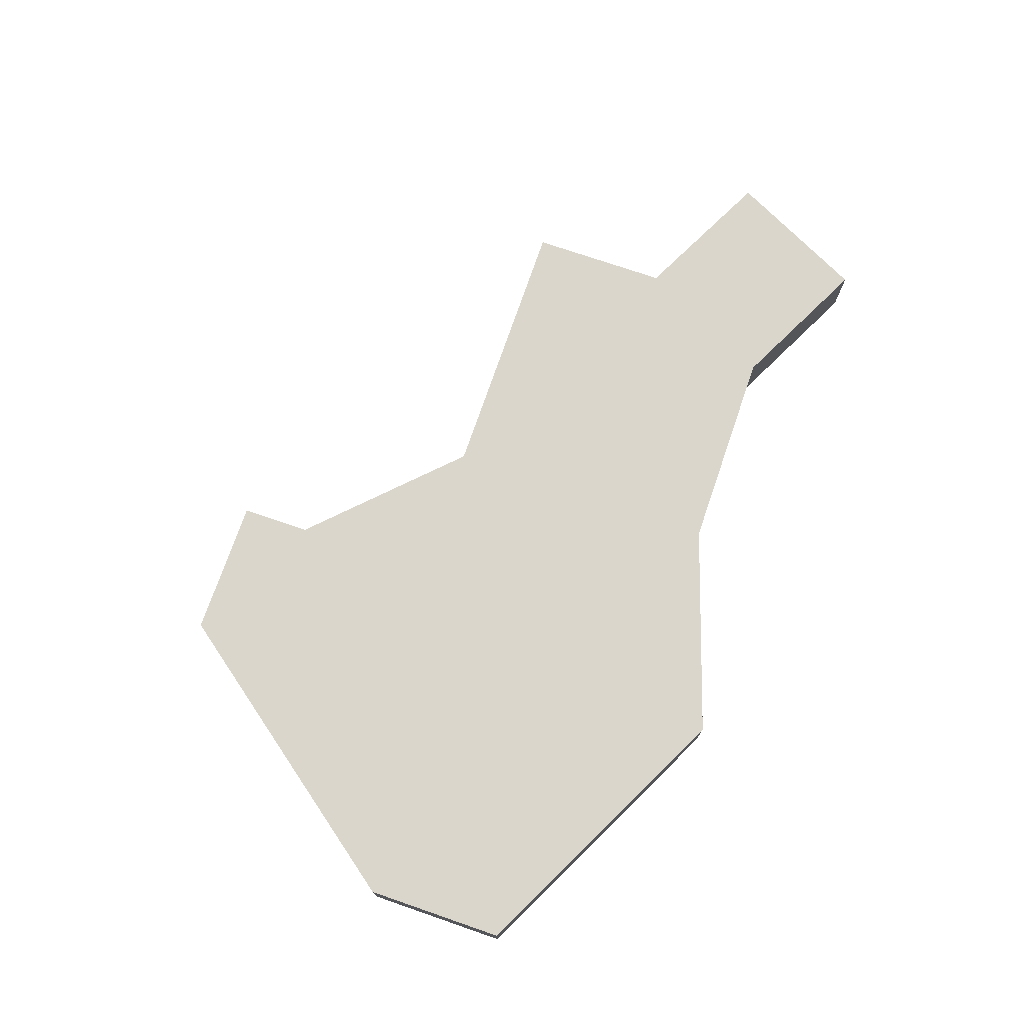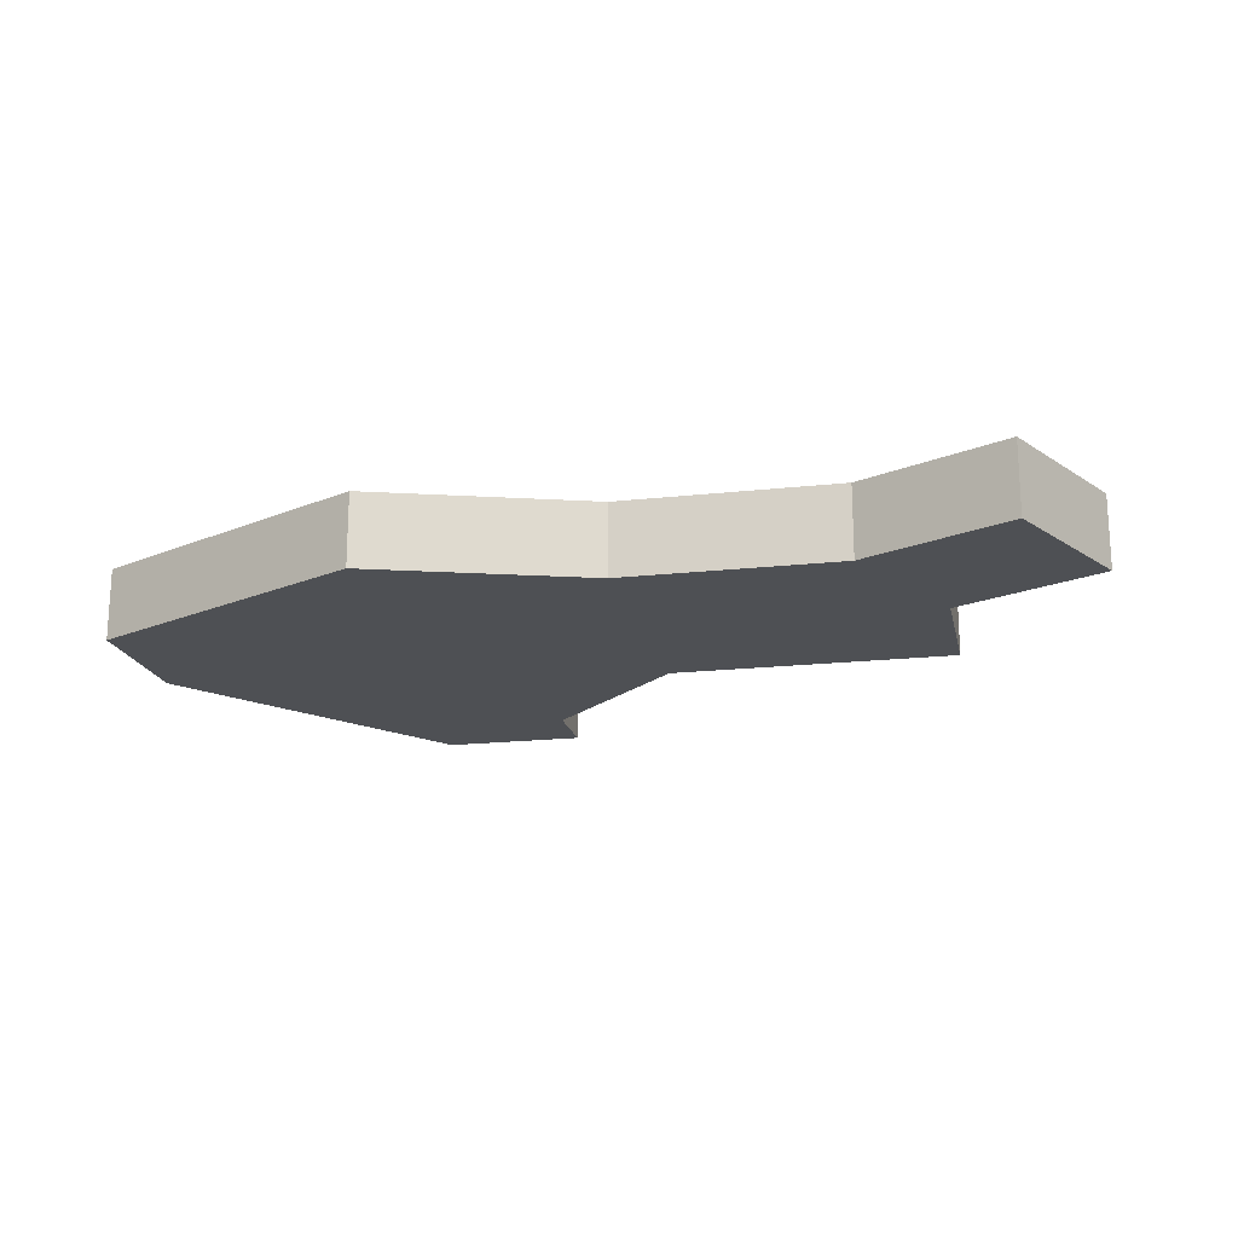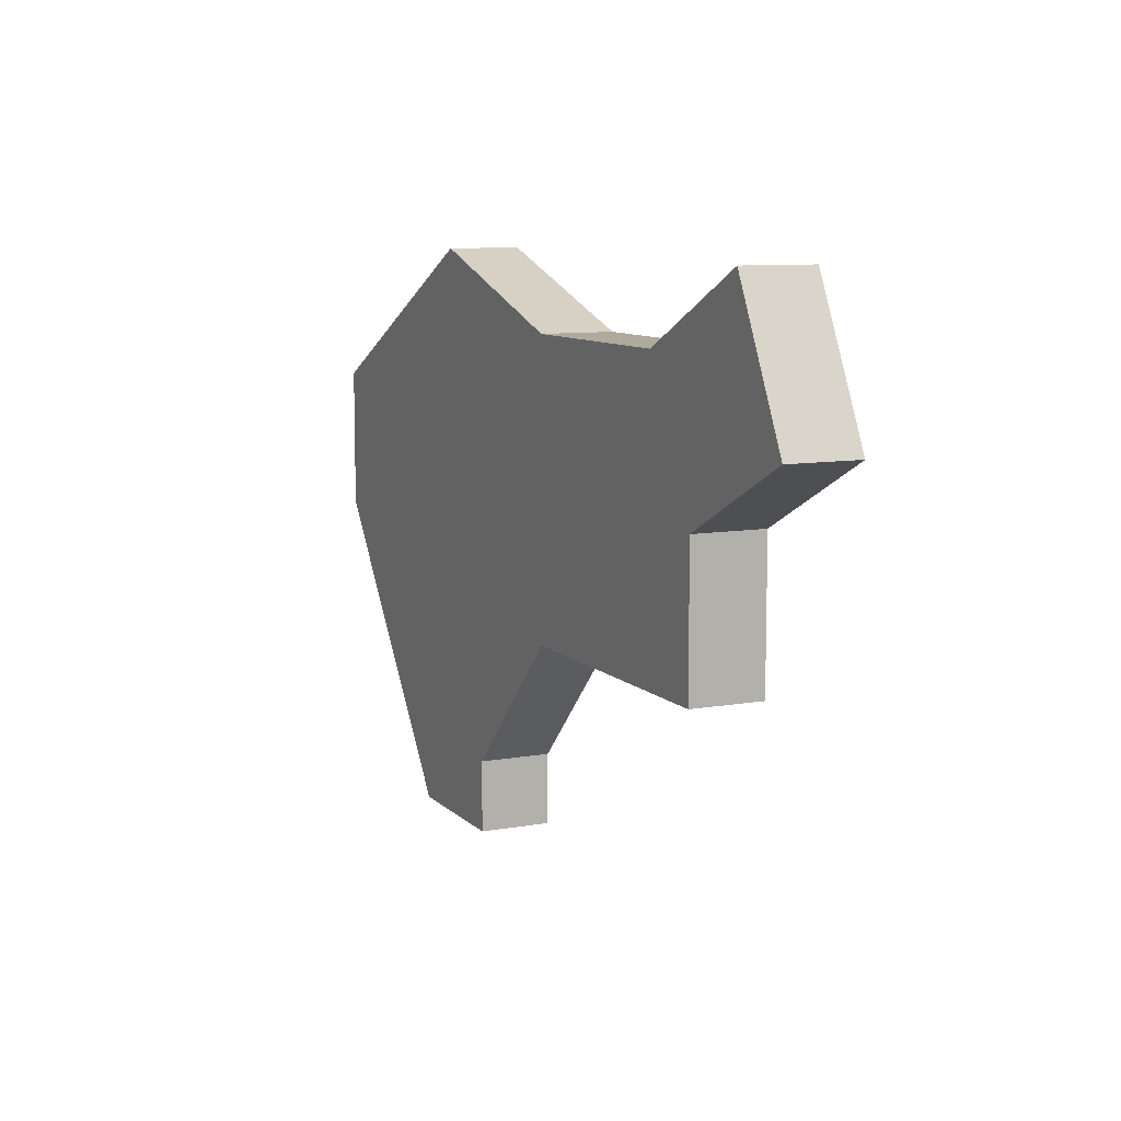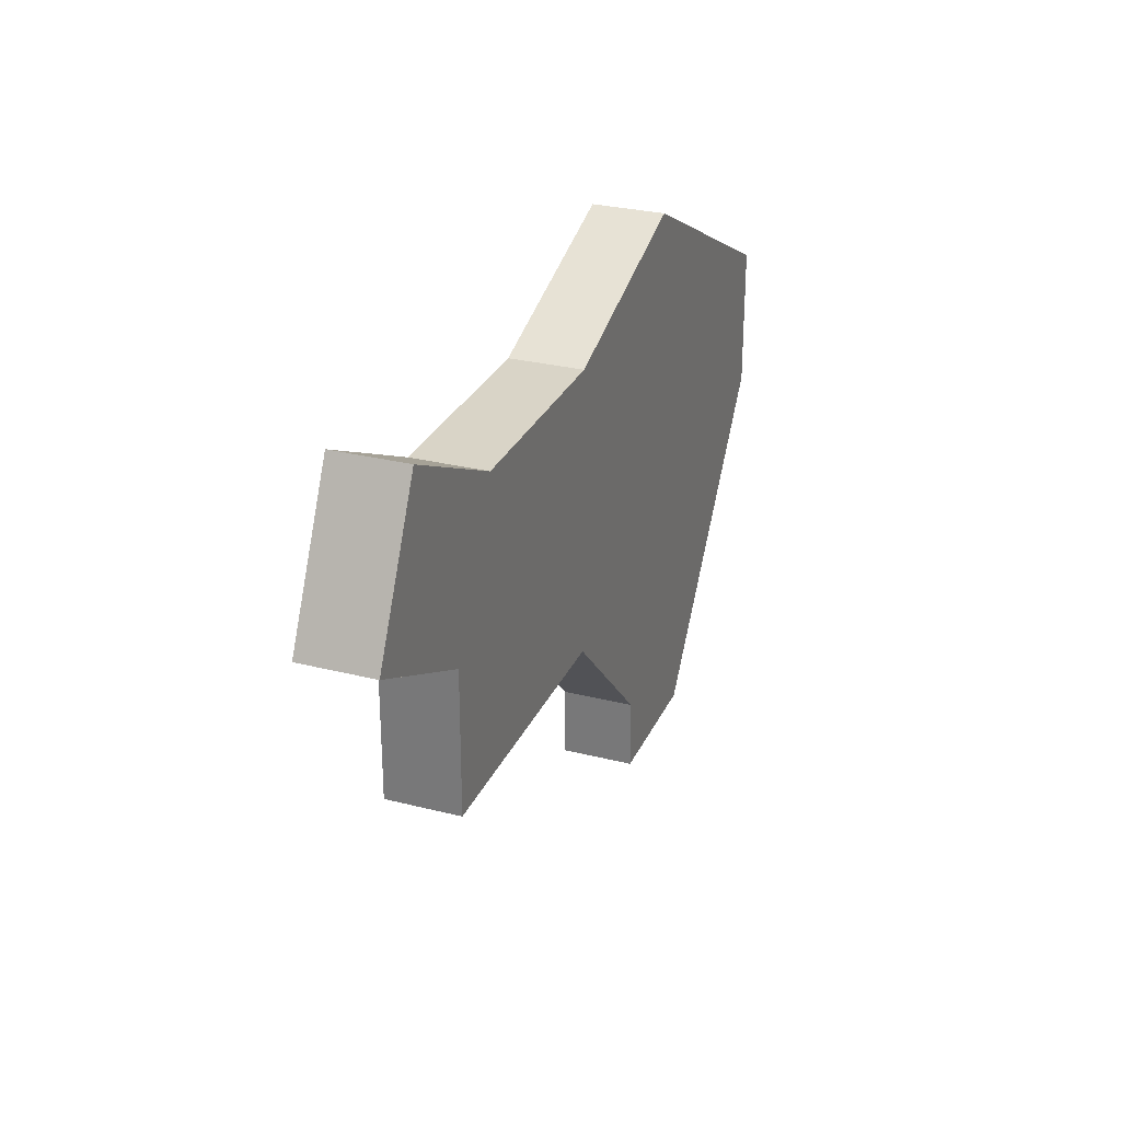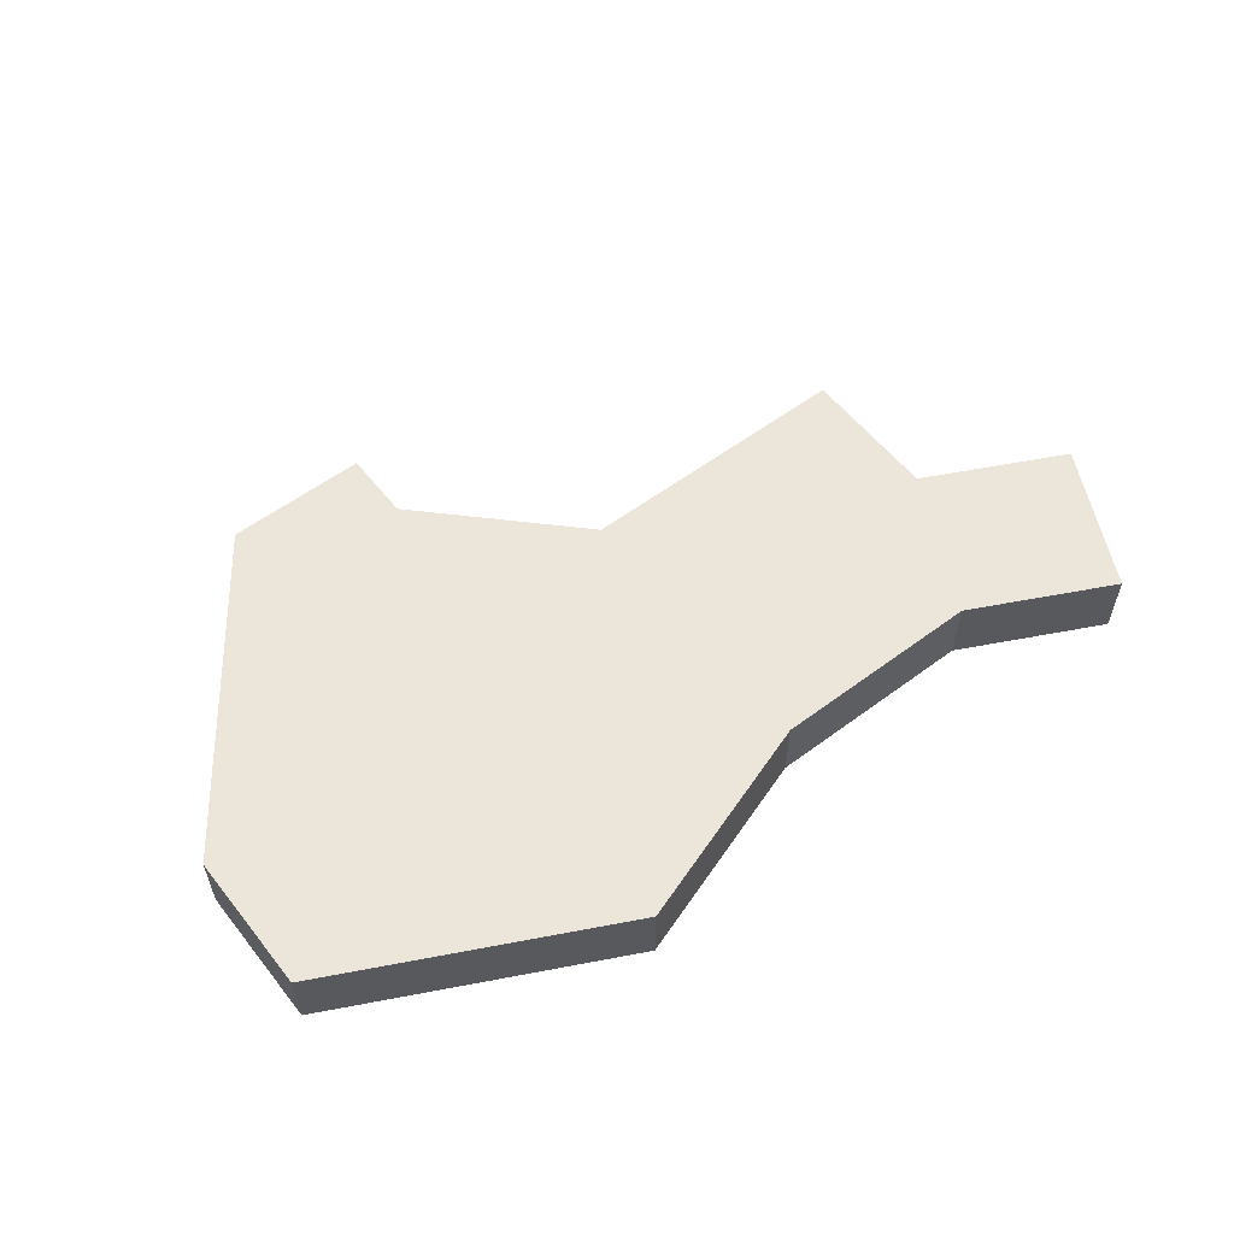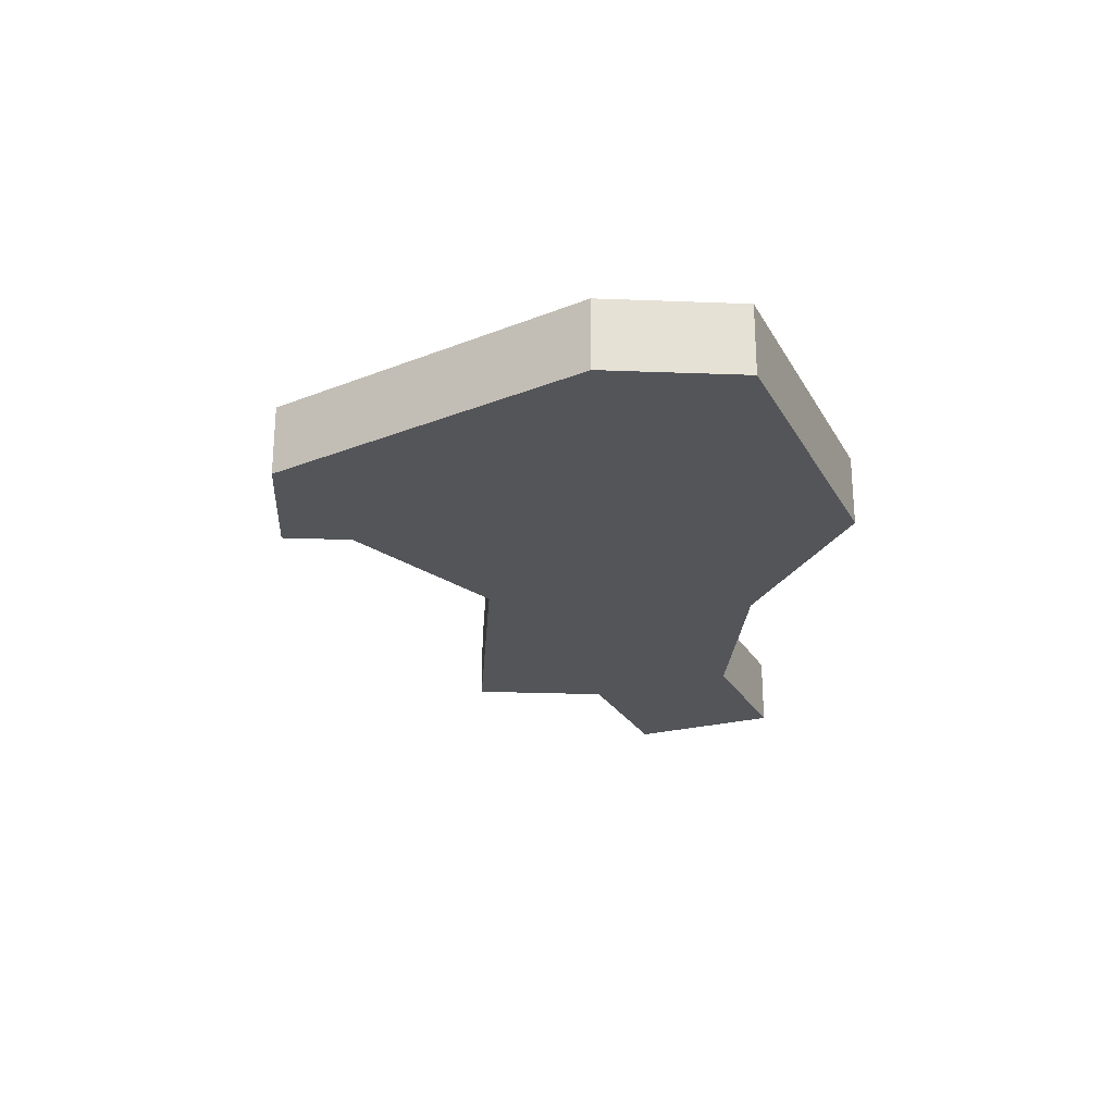
<metadata>
{"format":"obj","ext":"obj","renderer":"f3d","projection":"perspective","resolution":1024,"background":"white","views":[{"elev":73.9,"azim":109.0,"up":"+Z"},{"elev":-18.6,"azim":-168.0,"up":"+Z"},{"elev":9.3,"azim":-114.9,"up":"+Y"},{"elev":28.5,"azim":-69.1,"up":"+Y"},{"elev":57.0,"azim":142.2,"up":"+Z"},{"elev":-24.5,"azim":86.4,"up":"+Z"}]}
</metadata>
<code>
v 4170 -870 0
v 4170 -870 1
v 4178 -876 0
v 4178 -876 1
v 4178 -875 0
v 4178 -875 1
v 4176 -869 0
v 4176 -869 1
v 4176 -873 0
v 4176 -873 1
v 4183 -870 0
v 4183 -870 1
v 4183 -872 0
v 4183 -872 1
v 4173 -869 0
v 4173 -869 1
v 4173 -873 0
v 4173 -873 1
v 4172 -871 0
v 4172 -871 1
v 4172 -873 0
v 4172 -873 1
v 4180 -876 0
v 4180 -876 1
v 4171 -868 0
v 4171 -868 1
v 4179 -868 0
v 4179 -868 1
f 19 17 21
f 15 9 17
f 19 1 25
f 25 15 19
f 17 19 15
f 15 7 9
f 5 23 3
f 13 23 5
f 5 9 27
f 7 27 9
f 27 11 13
f 27 13 5
f 22 18 20
f 18 10 16
f 26 2 20
f 20 16 26
f 16 20 18
f 10 8 16
f 4 24 6
f 6 24 14
f 28 10 6
f 10 28 8
f 14 12 28
f 6 14 28
f 12 14 11
f 11 14 13
f 28 12 27
f 27 12 11
f 8 28 7
f 7 28 27
f 16 8 15
f 15 8 7
f 26 16 25
f 25 16 15
f 2 26 1
f 1 26 25
f 20 2 19
f 19 2 1
f 22 20 21
f 21 20 19
f 18 22 17
f 17 22 21
f 10 18 9
f 9 18 17
f 6 10 5
f 5 10 9
f 4 6 3
f 3 6 5
f 14 24 13
f 13 24 23
f 24 4 23
f 23 4 3

</code>
